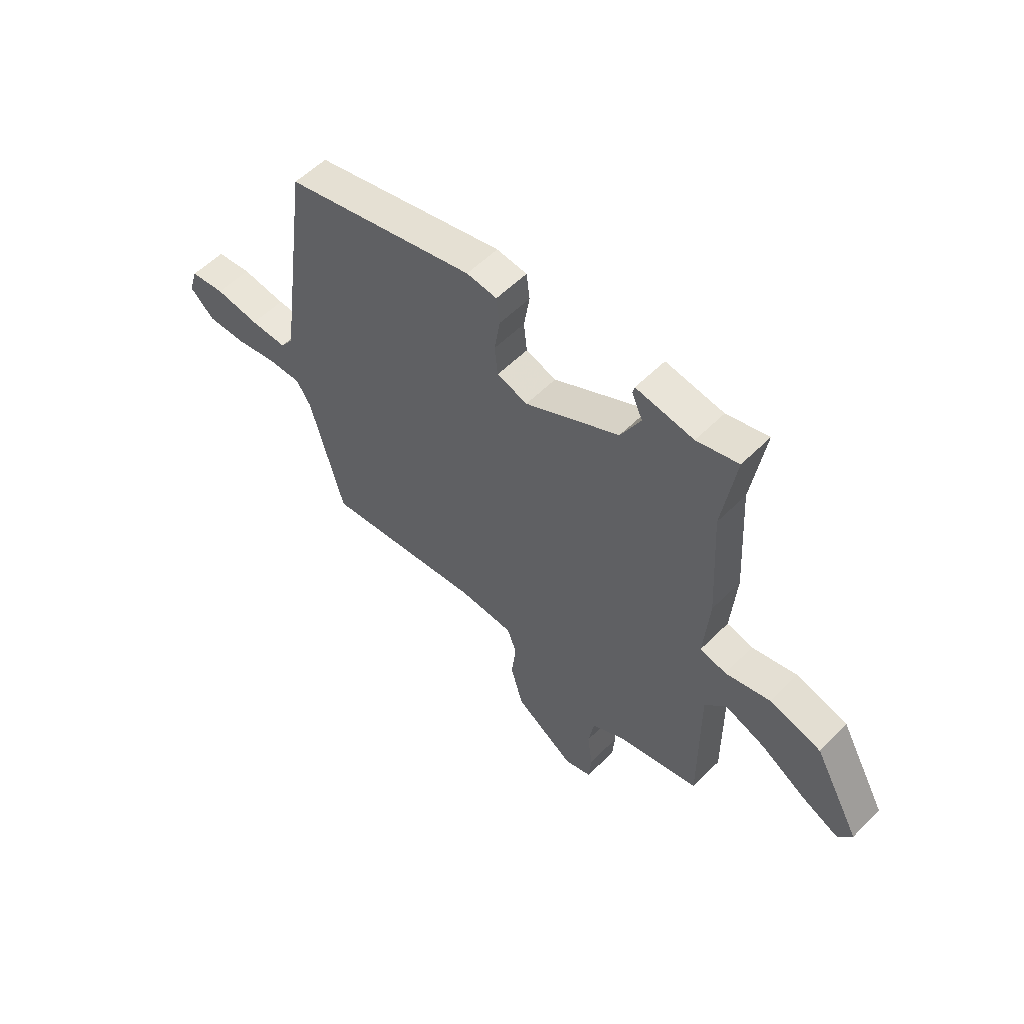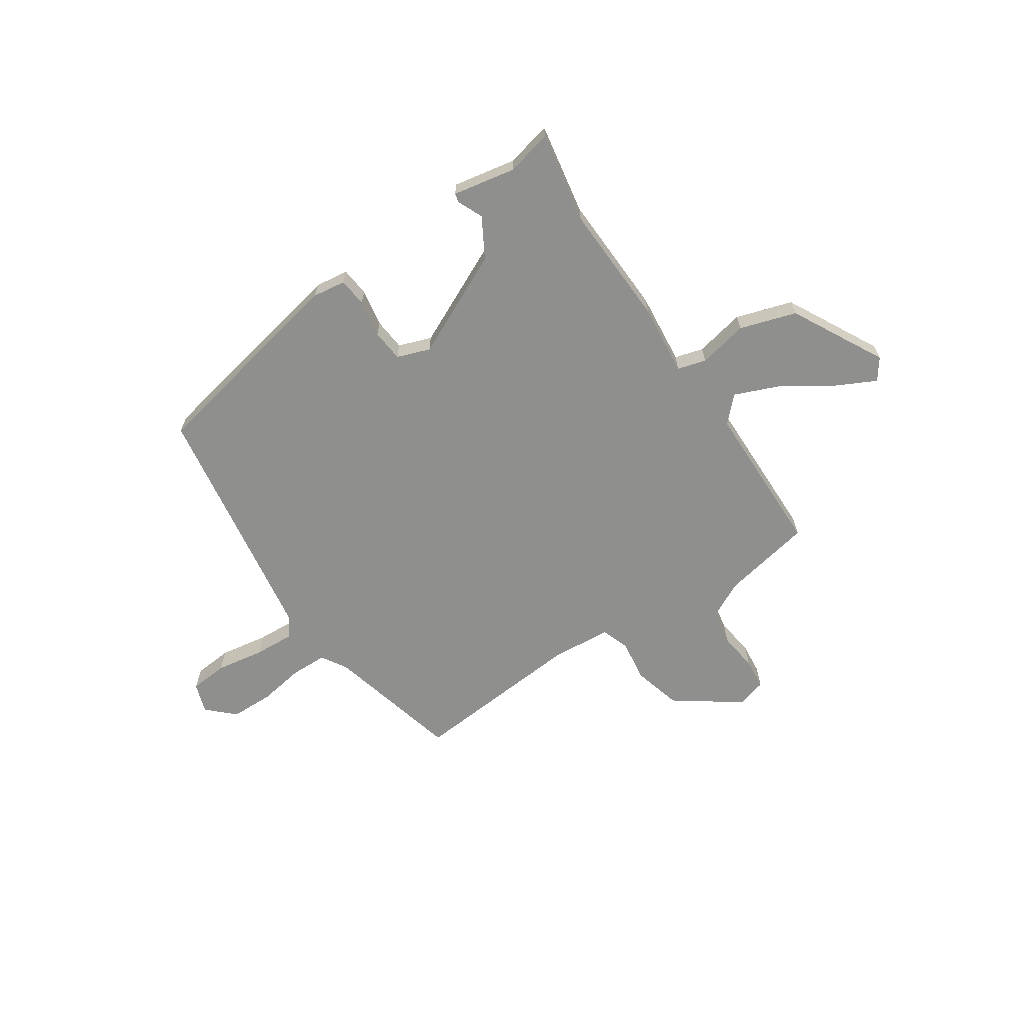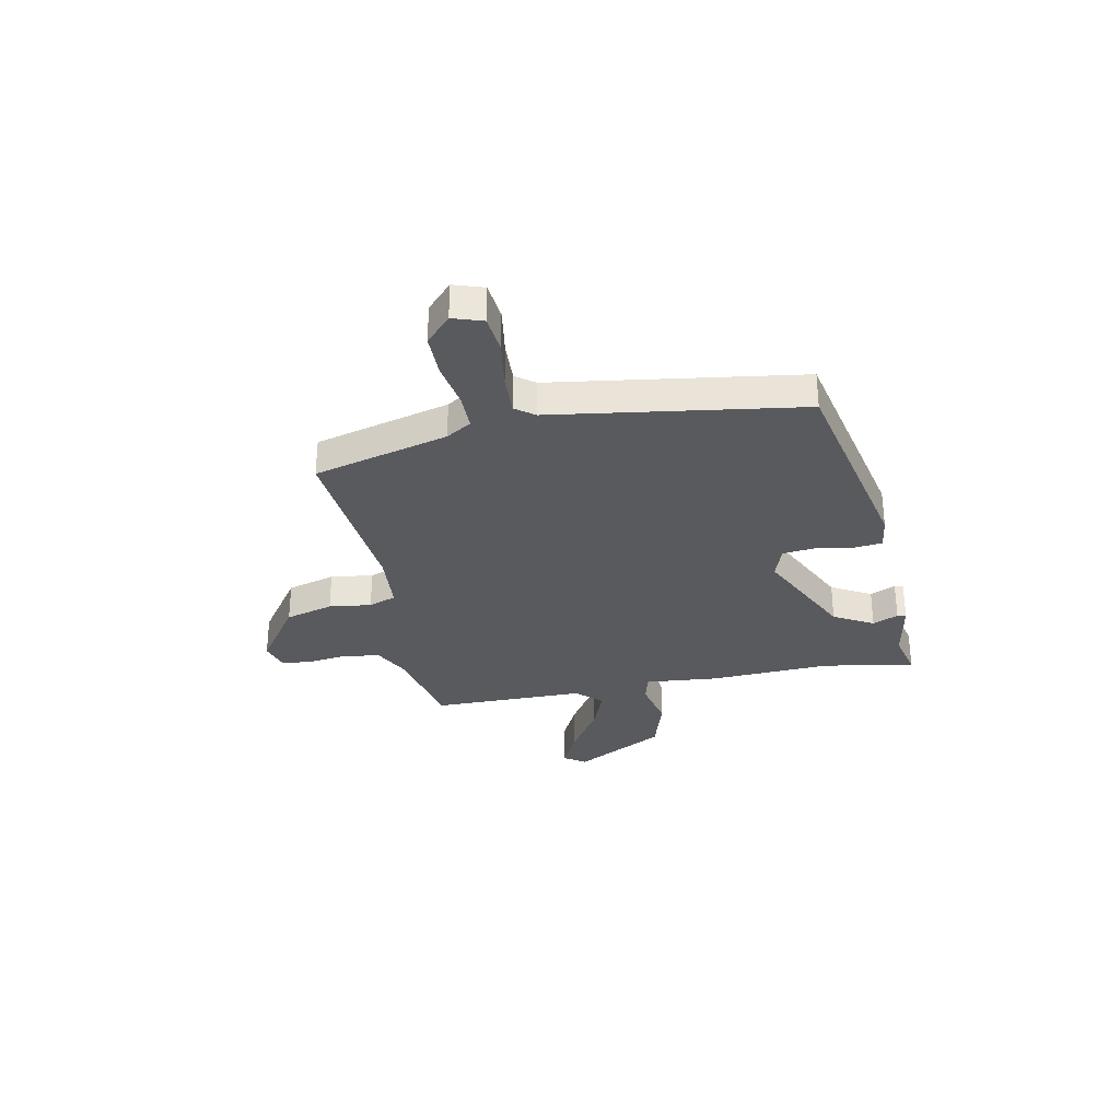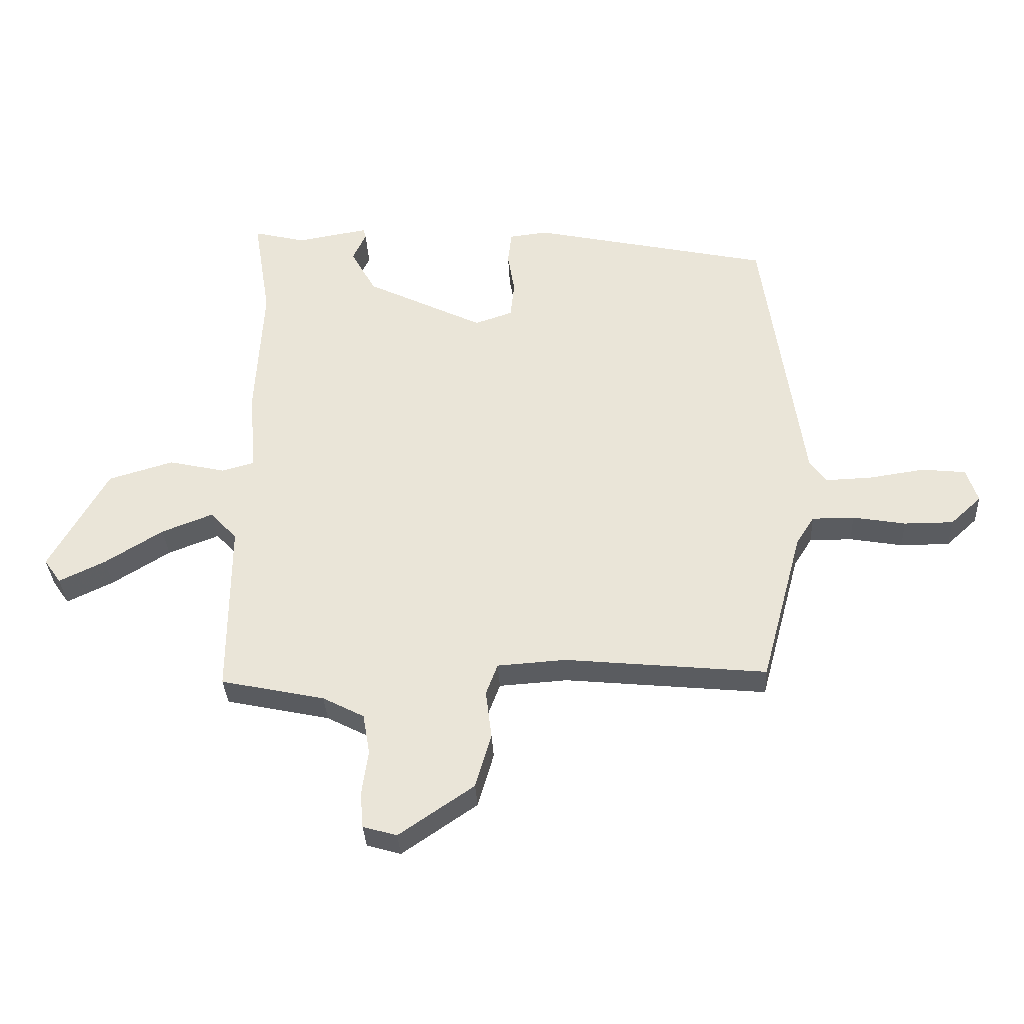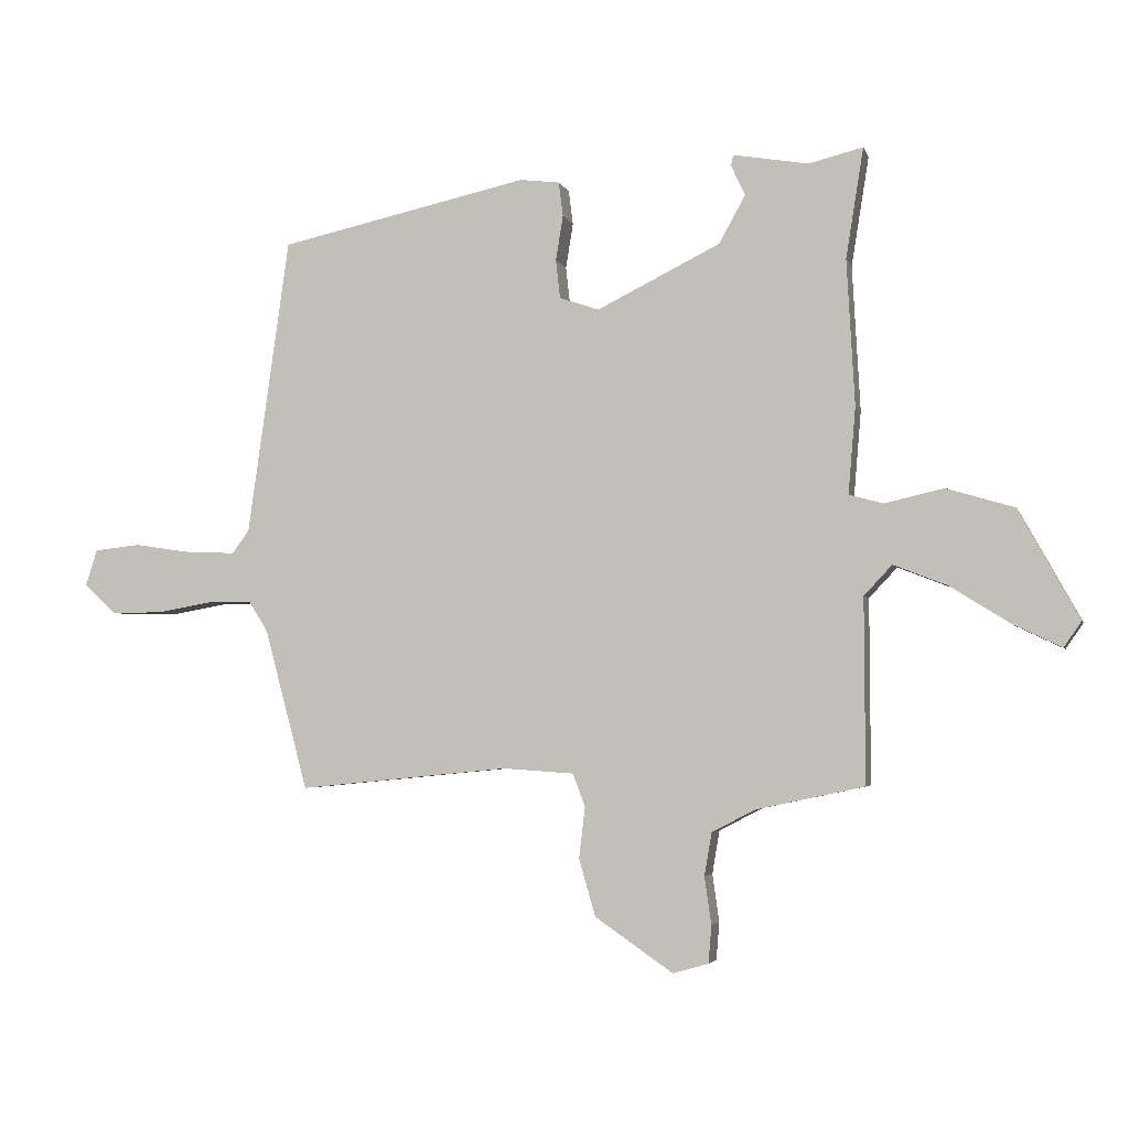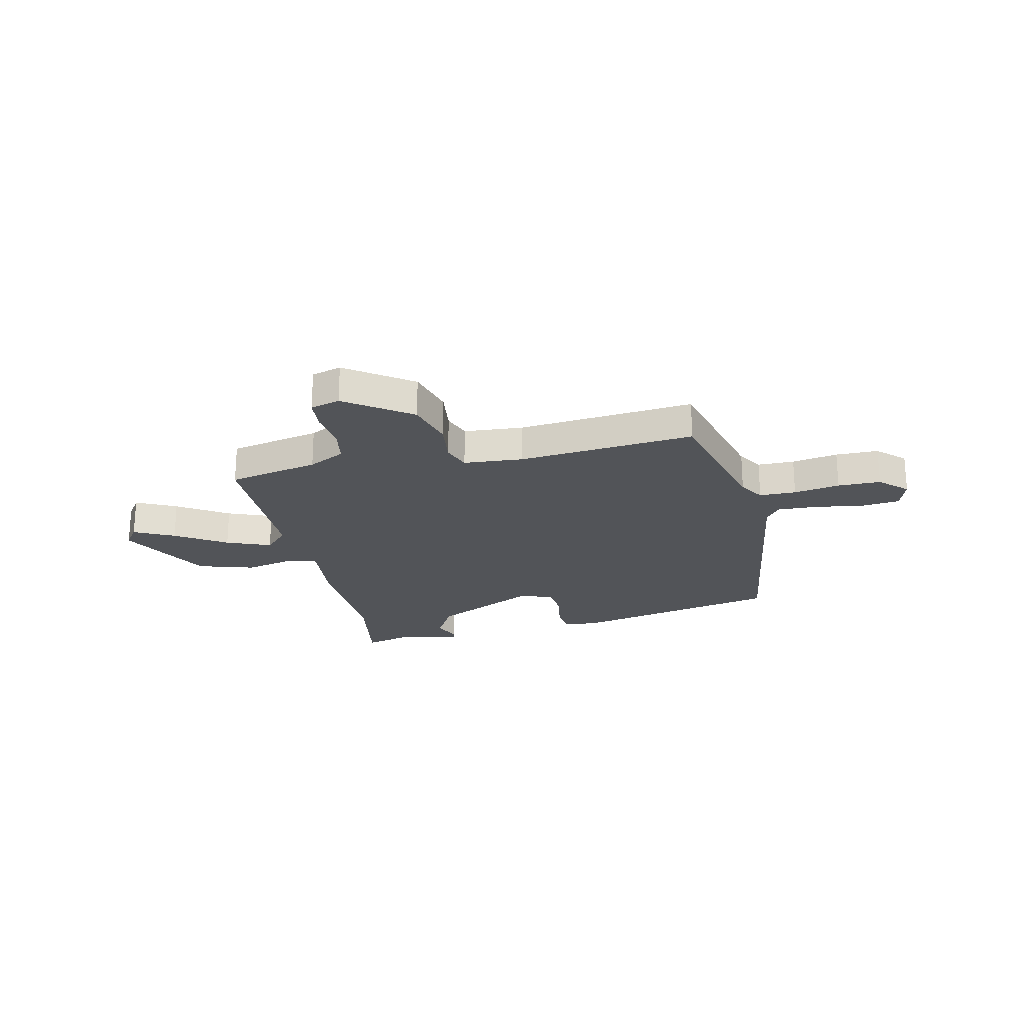
<metadata>
{"format":"obj","ext":"obj","renderer":"f3d","projection":"perspective","resolution":1024,"background":"white","views":[{"elev":55.3,"azim":43.6,"up":"+Z"},{"elev":-65.2,"azim":32.8,"up":"+Y"},{"elev":-31.3,"azim":-79.1,"up":"+Y"},{"elev":-34.3,"azim":-177.1,"up":"+Z"},{"elev":-3.7,"azim":13.9,"up":"+Z"},{"elev":-23.2,"azim":-167.8,"up":"+Y"}]}
</metadata>
<code>
v -0.475 0.07 0.413
v -0.066 0.07 0.503
v -0.001 0.07 0.495
v 0.006 0.07 0.439
v -0.006 0.07 0.365
v 0.001 0.07 0.302
v 0.066 0.07 0.28
v 0.268 0.07 0.38
v 0.311 0.07 0.458
v 0.288 0.07 0.508
v 0.292 0.07 0.525
v 0.415 0.07 0.504
v 0.504 0.07 0.526
v 0.475 0.07 0.346
v 0.488 0.07 0.107
v 0.476 0.07 -0.035
v 0.532 0.07 -0.05
v 0.629 0.07 -0.028
v 0.74 0.07 -0.061
v 0.839 0.07 -0.24
v 0.81 0.07 -0.282
v 0.731 0.07 -0.244
v 0.632 0.07 -0.182
v 0.545 0.07 -0.148
v 0.499 0.07 -0.197
v 0.5 0.07 -0.499
v 0.323 0.07 -0.537
v 0.252 0.07 -0.574
v 0.24 0.07 -0.644
v 0.251 0.07 -0.722
v 0.246 0.07 -0.783
v 0.188 0.07 -0.8
v 0.06 0.07 -0.712
v 0.033 0.07 -0.618
v 0.043 0.07 -0.535
v 0.023 0.07 -0.481
v -0.094 0.07 -0.473
v -0.438 0.07 -0.507
v -0.509 0.07 -0.243
v -0.54 0.07 -0.194
v -0.612 0.07 -0.194
v -0.702 0.07 -0.21
v -0.786 0.07 -0.21
v -0.839 0.07 -0.161
v -0.82 0.07 -0.102
v -0.745 0.07 -0.094
v -0.65 0.07 -0.108
v -0.571 0.07 -0.111
v -0.543 0.07 -0.073
v -0.475 0 0.413
v -0.066 0 0.503
v -0.001 0 0.495
v 0.006 0 0.439
v -0.006 0 0.365
v 0.001 0 0.302
v 0.066 0 0.28
v 0.268 0 0.38
v 0.311 0 0.458
v 0.288 0 0.508
v 0.292 0 0.525
v 0.415 0 0.504
v 0.504 0 0.526
v 0.475 0 0.346
v 0.488 0 0.107
v 0.476 0 -0.035
v 0.532 0 -0.05
v 0.629 0 -0.028
v 0.74 0 -0.061
v 0.839 0 -0.24
v 0.81 0 -0.282
v 0.731 0 -0.244
v 0.632 0 -0.182
v 0.545 0 -0.148
v 0.499 0 -0.197
v 0.5 0 -0.499
v 0.323 0 -0.537
v 0.252 0 -0.574
v 0.24 0 -0.644
v 0.251 0 -0.722
v 0.246 0 -0.783
v 0.188 0 -0.8
v 0.06 0 -0.712
v 0.033 0 -0.618
v 0.043 0 -0.535
v 0.023 0 -0.481
v -0.094 0 -0.473
v -0.438 0 -0.507
v -0.509 0 -0.243
v -0.54 0 -0.194
v -0.612 0 -0.194
v -0.702 0 -0.21
v -0.786 0 -0.21
v -0.839 0 -0.161
v -0.82 0 -0.102
v -0.745 0 -0.094
v -0.65 0 -0.108
v -0.571 0 -0.111
v -0.543 0 -0.073
f 44 45 46 47
f 44 47 48
f 41 42 43 44
f 40 41 44 48
f 39 40 48 49
f 37 38 39 49
f 32 33 34 35
f 32 35 36
f 29 30 31 32
f 28 29 32 36
f 27 28 36
f 25 26 27 36
f 24 25 36 37
f 20 21 22 23
f 20 23 24
f 17 18 19 20
f 16 17 20 24
f 14 15 16
f 12 13 14
f 12 14 16
f 9 10 11 12
f 8 9 12 16
f 7 8 16
f 6 7 16 24
f 2 3 4 5
f 2 5 6
f 1 2 6
f 24 37 49
f 1 6 24 49
f 96 95 94 93
f 97 96 93
f 93 92 91 90
f 97 93 90 89
f 98 97 89 88
f 98 88 87 86
f 84 83 82 81
f 85 84 81
f 81 80 79 78
f 85 81 78 77
f 85 77 76
f 85 76 75 74
f 86 85 74 73
f 72 71 70 69
f 73 72 69
f 69 68 67 66
f 73 69 66 65
f 65 64 63
f 63 62 61
f 65 63 61
f 61 60 59 58
f 65 61 58 57
f 65 57 56
f 73 65 56 55
f 54 53 52 51
f 55 54 51
f 55 51 50
f 98 86 73
f 98 73 55 50
f 1 50 51 2
f 2 51 52 3
f 3 52 53 4
f 4 53 54 5
f 5 54 55 6
f 6 55 56 7
f 7 56 57 8
f 8 57 58 9
f 9 58 59 10
f 10 59 60 11
f 11 60 61 12
f 12 61 62 13
f 13 62 63 14
f 14 63 64 15
f 15 64 65 16
f 16 65 66 17
f 17 66 67 18
f 18 67 68 19
f 19 68 69 20
f 20 69 70 21
f 21 70 71 22
f 22 71 72 23
f 23 72 73 24
f 24 73 74 25
f 25 74 75 26
f 26 75 76 27
f 27 76 77 28
f 28 77 78 29
f 29 78 79 30
f 30 79 80 31
f 31 80 81 32
f 32 81 82 33
f 33 82 83 34
f 34 83 84 35
f 35 84 85 36
f 36 85 86 37
f 37 86 87 38
f 38 87 88 39
f 39 88 89 40
f 40 89 90 41
f 41 90 91 42
f 42 91 92 43
f 43 92 93 44
f 44 93 94 45
f 45 94 95 46
f 46 95 96 47
f 47 96 97 48
f 48 97 98 49
f 49 98 50 1

</code>
